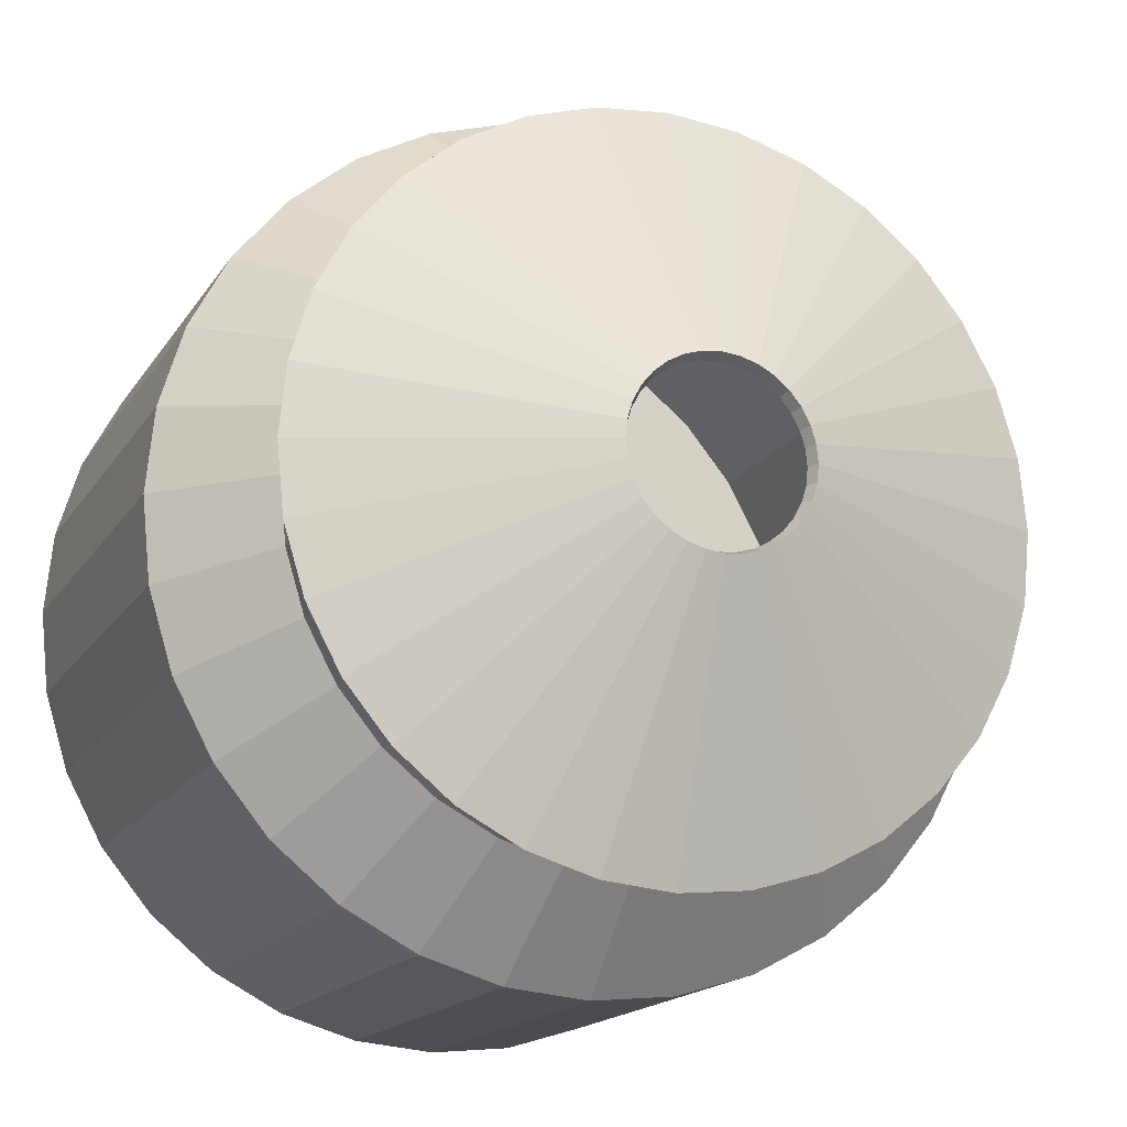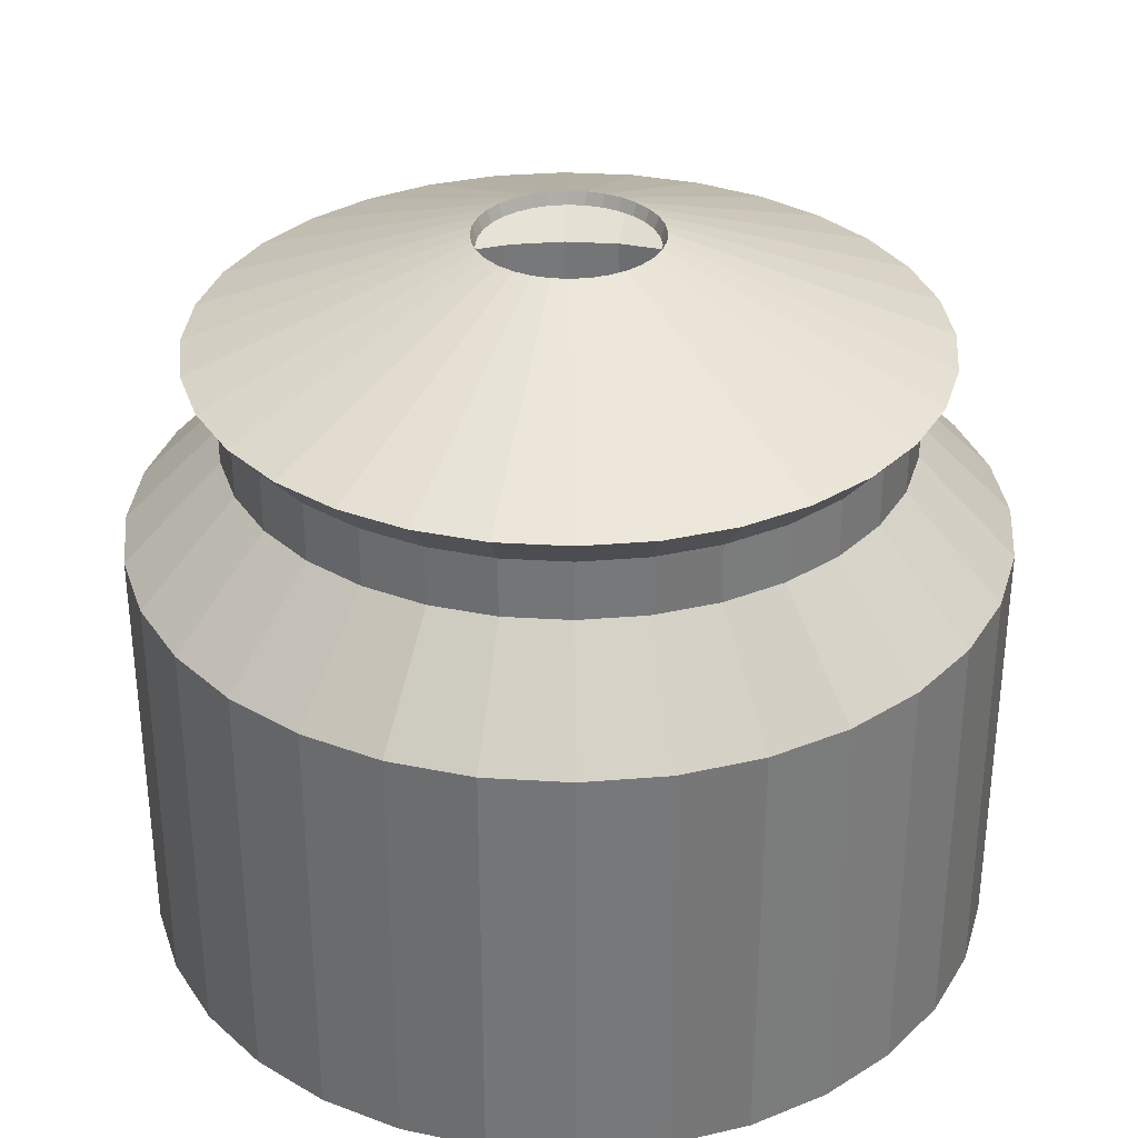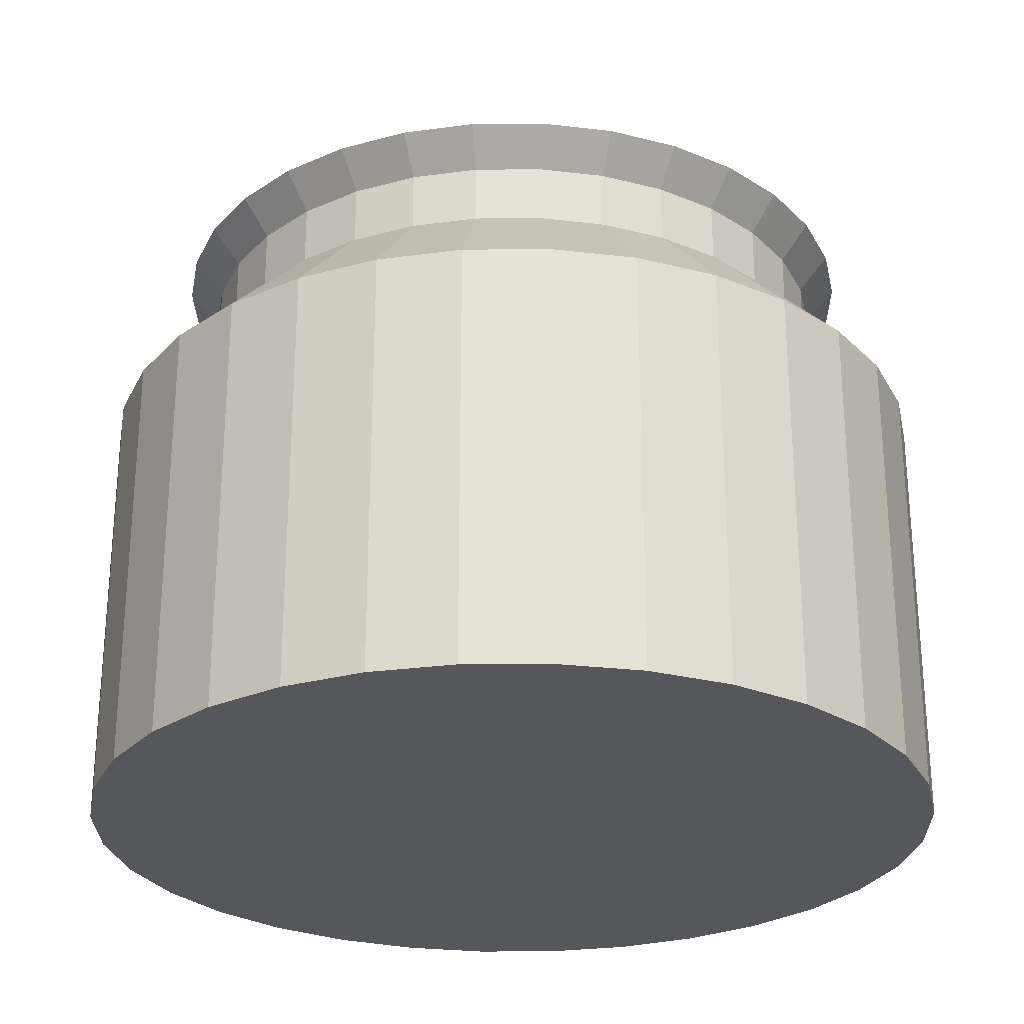
<metadata>
{"format":"obj","ext":"obj","renderer":"f3d","projection":"perspective","resolution":1024,"background":"white","views":[{"elev":-16.4,"azim":158.1,"up":"+Z"},{"elev":33.0,"azim":-102.1,"up":"+Y"},{"elev":-26.8,"azim":175.1,"up":"+Y"}]}
</metadata>
<code>
o Цилиндр
v 0 -0.5 -1
v 0 0.5 -1
v 0.1951 -0.5 -0.9808
v 0.1951 0.5 -0.9808
v 0.3827 -0.5 -0.9239
v 0.3827 0.5 -0.9239
v 0.5556 -0.5 -0.8315
v 0.5556 0.5 -0.8315
v 0.7071 -0.5 -0.7071
v 0.7071 0.5 -0.7071
v 0.8315 -0.5 -0.5556
v 0.8315 0.5 -0.5556
v 0.9239 -0.5 -0.3827
v 0.9239 0.5 -0.3827
v 0.9808 -0.5 -0.1951
v 0.9808 0.5 -0.1951
v 1 -0.5 0
v 1 0.5 0
v 0.9808 -0.5 0.1951
v 0.9808 0.5 0.1951
v 0.9239 -0.5 0.3827
v 0.9239 0.5 0.3827
v 0.8315 -0.5 0.5556
v 0.8315 0.5 0.5556
v 0.7071 -0.5 0.7071
v 0.7071 0.5 0.7071
v 0.5556 -0.5 0.8315
v 0.5556 0.5 0.8315
v 0.3827 -0.5 0.9239
v 0.3827 0.5 0.9239
v 0.1951 -0.5 0.9808
v 0.1951 0.5 0.9808
v 0 -0.5 1
v 0 0.5 1
v -0.1951 -0.5 0.9808
v -0.1951 0.5 0.9808
v -0.3827 -0.5 0.9239
v -0.3827 0.5 0.9239
v -0.5556 -0.5 0.8315
v -0.5556 0.5 0.8315
v -0.7071 -0.5 0.7071
v -0.7071 0.5 0.7071
v -0.8315 -0.5 0.5556
v -0.8315 0.5 0.5556
v -0.9239 -0.5 0.3827
v -0.9239 0.5 0.3827
v -0.9808 -0.5 0.1951
v -0.9808 0.5 0.1951
v -1 -0.5 0
v -1 0.5 0
v -0.9808 -0.5 -0.1951
v -0.9808 0.5 -0.1951
v -0.9239 -0.5 -0.3827
v -0.9239 0.5 -0.3827
v -0.8315 -0.5 -0.5556
v -0.8315 0.5 -0.5556
v -0.7071 -0.5 -0.7071
v -0.7071 0.5 -0.7071
v -0.5556 -0.5 -0.8315
v -0.5556 0.5 -0.8315
v -0.3827 -0.5 -0.9239
v -0.3827 0.5 -0.9239
v -0.1951 -0.5 -0.9808
v -0.1951 0.5 -0.9808
v 0 0.7312 -0.7734
v 0.1509 0.7312 -0.7586
v 0.296 0.7312 -0.7146
v 0.4297 0.7312 -0.6431
v 0.5469 0.7312 -0.5469
v 0.6431 0.7312 -0.4297
v 0.7146 0.7312 -0.296
v 0.7586 0.7312 -0.1509
v 0.7734 0.7312 -0
v 0.7586 0.7312 0.1509
v 0.7146 0.7312 0.296
v 0.6431 0.7312 0.4297
v 0.5469 0.7312 0.5469
v 0.4297 0.7312 0.6431
v 0.296 0.7312 0.7146
v 0.1509 0.7312 0.7586
v 0 0.7312 0.7734
v -0.1509 0.7312 0.7586
v -0.296 0.7312 0.7146
v -0.4297 0.7312 0.6431
v -0.5469 0.7312 0.5469
v -0.6431 0.7312 0.4297
v -0.7146 0.7312 0.296
v -0.7586 0.7312 0.1509
v -0.7734 0.7312 -0
v -0.7586 0.7312 -0.1509
v -0.7146 0.7312 -0.296
v -0.6431 0.7312 -0.4297
v -0.5469 0.7312 -0.5469
v -0.4297 0.7312 -0.6431
v -0.296 0.7312 -0.7146
v -0.1509 0.7312 -0.7586
v 0 0.8688 -0.7734
v 0.1509 0.8688 -0.7586
v 0.296 0.8688 -0.7146
v 0.4297 0.8688 -0.6431
v 0.5469 0.8688 -0.5469
v 0.6431 0.8688 -0.4297
v 0.7146 0.8688 -0.296
v 0.7586 0.8688 -0.1509
v 0.7734 0.8688 -0
v 0.7586 0.8688 0.1509
v 0.7146 0.8688 0.296
v 0.6431 0.8688 0.4297
v 0.5469 0.8688 0.5469
v 0.4297 0.8688 0.6431
v 0.296 0.8688 0.7146
v 0.1509 0.8688 0.7586
v 0 0.8688 0.7734
v -0.1509 0.8688 0.7586
v -0.296 0.8688 0.7146
v -0.4297 0.8688 0.6431
v -0.5469 0.8688 0.5469
v -0.6431 0.8688 0.4297
v -0.7146 0.8688 0.296
v -0.7586 0.8688 0.1509
v -0.7734 0.8688 -0
v -0.7586 0.8688 -0.1509
v -0.7146 0.8688 -0.296
v -0.6431 0.8688 -0.4297
v -0.5469 0.8688 -0.5469
v -0.4297 0.8688 -0.6431
v -0.296 0.8688 -0.7146
v -0.1509 0.8688 -0.7586
v 0 0.95 -0.8438
v 0.1646 0.95 -0.8275
v 0.3229 0.95 -0.7795
v 0.4688 0.95 -0.7016
v 0.5966 0.95 -0.5966
v 0.7016 0.95 -0.4688
v 0.7795 0.95 -0.3229
v 0.8275 0.95 -0.1646
v 0.8438 0.95 -0
v 0.8275 0.95 0.1646
v 0.7795 0.95 0.3229
v 0.7016 0.95 0.4688
v 0.5966 0.95 0.5966
v 0.4688 0.95 0.7016
v 0.3229 0.95 0.7795
v 0.1646 0.95 0.8275
v 0 0.95 0.8438
v -0.1646 0.95 0.8275
v -0.3229 0.95 0.7795
v -0.4688 0.95 0.7016
v -0.5966 0.95 0.5966
v -0.7016 0.95 0.4688
v -0.7795 0.95 0.3229
v -0.8275 0.95 0.1646
v -0.8438 0.95 -0
v -0.8275 0.95 -0.1646
v -0.7795 0.95 -0.3229
v -0.7016 0.95 -0.4688
v -0.5966 0.95 -0.5966
v -0.4688 0.95 -0.7016
v -0.3229 0.95 -0.7795
v -0.1646 0.95 -0.8275
v -0 1.2 -0.2109
v 0.04115 1.2 -0.2069
v 0.08072 1.2 -0.1949
v 0.1172 1.2 -0.1754
v 0.1492 1.2 -0.1492
v 0.1754 1.2 -0.1172
v 0.1949 1.2 -0.08072
v 0.2069 1.2 -0.04115
v 0.2109 1.2 -0
v 0.2069 1.2 0.04115
v 0.1949 1.2 0.08072
v 0.1754 1.2 0.1172
v 0.1492 1.2 0.1492
v 0.1172 1.2 0.1754
v 0.08072 1.2 0.1949
v 0.04115 1.2 0.2069
v -0 1.2 0.2109
v -0.04115 1.2 0.2069
v -0.08072 1.2 0.1949
v -0.1172 1.2 0.1754
v -0.1492 1.2 0.1492
v -0.1754 1.2 0.1172
v -0.1949 1.2 0.08072
v -0.2069 1.2 0.04115
v -0.2109 1.2 -0
v -0.2069 1.2 -0.04115
v -0.1949 1.2 -0.08072
v -0.1754 1.2 -0.1172
v -0.1492 1.2 -0.1492
v -0.1172 1.2 -0.1754
v -0.08072 1.2 -0.1949
v -0.04115 1.2 -0.2069
v 0 -0.4437 -0.95
v 0.1853 -0.4437 -0.9317
v 0.1853 0.5062 -0.9317
v 0 0.5062 -0.95
v 0.3635 -0.4437 -0.8777
v 0.3635 0.5062 -0.8777
v 0.5278 -0.4437 -0.7899
v 0.5278 0.5062 -0.7899
v 0.6718 -0.4437 -0.6718
v 0.6718 0.5062 -0.6718
v 0.7899 -0.4437 -0.5278
v 0.7899 0.5062 -0.5278
v 0.8777 -0.4437 -0.3635
v 0.8777 0.5062 -0.3635
v 0.9317 -0.4437 -0.1853
v 0.9317 0.5062 -0.1853
v 0.95 -0.4437 -0
v 0.95 0.5062 -0
v 0.9317 -0.4437 0.1853
v 0.9317 0.5062 0.1853
v 0.8777 -0.4437 0.3635
v 0.8777 0.5062 0.3635
v 0.7899 -0.4437 0.5278
v 0.7899 0.5062 0.5278
v 0.6718 -0.4437 0.6718
v 0.6718 0.5062 0.6718
v 0.5278 -0.4437 0.7899
v 0.5278 0.5062 0.7899
v 0.3635 -0.4437 0.8777
v 0.3635 0.5062 0.8777
v 0.1853 -0.4437 0.9317
v 0.1853 0.5062 0.9317
v 0 -0.4437 0.95
v 0 0.5062 0.95
v -0.1853 -0.4437 0.9317
v -0.1853 0.5062 0.9317
v -0.3635 -0.4437 0.8777
v -0.3635 0.5062 0.8777
v -0.5278 -0.4437 0.7899
v -0.5278 0.5062 0.7899
v -0.6718 -0.4437 0.6718
v -0.6718 0.5062 0.6718
v -0.7899 -0.4437 0.5278
v -0.7899 0.5062 0.5278
v -0.8777 -0.4437 0.3635
v -0.8777 0.5062 0.3635
v -0.9317 -0.4437 0.1853
v -0.9317 0.5062 0.1853
v -0.95 -0.4437 -0
v -0.95 0.5062 -0
v -0.9317 -0.4437 -0.1853
v -0.9317 0.5062 -0.1853
v -0.8777 -0.4437 -0.3635
v -0.8777 0.5062 -0.3635
v -0.7899 -0.4437 -0.5278
v -0.7899 0.5062 -0.5278
v -0.6718 -0.4437 -0.6718
v -0.6718 0.5062 -0.6718
v -0.5278 -0.4437 -0.7899
v -0.5278 0.5062 -0.7899
v -0.3635 -0.4437 -0.8777
v -0.3635 0.5062 -0.8777
v -0.1853 -0.4437 -0.9317
v -0.1853 0.5062 -0.9317
v 0.1303 0.7319 -0.6551
v 0 0.7319 -0.668
v 0.2556 0.7319 -0.6171
v 0.3711 0.7319 -0.5554
v 0.4723 0.7319 -0.4723
v 0.5554 0.7319 -0.3711
v 0.6171 0.7319 -0.2556
v 0.6551 0.7319 -0.1303
v 0.668 0.7319 -0
v 0.6551 0.7319 0.1303
v 0.6171 0.7319 0.2556
v 0.5554 0.7319 0.3711
v 0.4723 0.7319 0.4723
v 0.3711 0.7319 0.5554
v 0.2556 0.7319 0.6171
v 0.1303 0.7319 0.6551
v 0 0.7319 0.668
v -0.1303 0.7319 0.6551
v -0.2556 0.7319 0.6171
v -0.3711 0.7319 0.5554
v -0.4723 0.7319 0.4723
v -0.5554 0.7319 0.3711
v -0.6171 0.7319 0.2556
v -0.6551 0.7319 0.1303
v -0.668 0.7319 -0
v -0.6551 0.7319 -0.1303
v -0.6171 0.7319 -0.2556
v -0.5554 0.7319 -0.3711
v -0.4723 0.7319 -0.4723
v -0.3711 0.7319 -0.5554
v -0.2556 0.7319 -0.6171
v -0.1303 0.7319 -0.6551
v 0.1303 0.8506 -0.6551
v 0 0.8506 -0.668
v 0.2556 0.8506 -0.6171
v 0.3711 0.8506 -0.5554
v 0.4723 0.8506 -0.4723
v 0.5554 0.8506 -0.3711
v 0.6171 0.8506 -0.2556
v 0.6551 0.8506 -0.1303
v 0.668 0.8506 -0
v 0.6551 0.8506 0.1303
v 0.6171 0.8506 0.2556
v 0.5554 0.8506 0.3711
v 0.4723 0.8506 0.4723
v 0.3711 0.8506 0.5554
v 0.2556 0.8506 0.6171
v 0.1303 0.8506 0.6551
v 0 0.8506 0.668
v -0.1303 0.8506 0.6551
v -0.2556 0.8506 0.6171
v -0.3711 0.8506 0.5554
v -0.4723 0.8506 0.4723
v -0.5554 0.8506 0.3711
v -0.6171 0.8506 0.2556
v -0.6551 0.8506 0.1303
v -0.668 0.8506 -0
v -0.6551 0.8506 -0.1303
v -0.6171 0.8506 -0.2556
v -0.5554 0.8506 -0.3711
v -0.4723 0.8506 -0.4723
v -0.3711 0.8506 -0.5554
v -0.2556 0.8506 -0.6171
v -0.1303 0.8506 -0.6551
v 0.1564 0.9337 -0.7862
v 0 0.9337 -0.8016
v 0.3067 0.9337 -0.7405
v 0.4453 0.9337 -0.6665
v 0.5668 0.9337 -0.5668
v 0.6665 0.9337 -0.4453
v 0.7405 0.9337 -0.3067
v 0.7862 0.9337 -0.1564
v 0.8016 0.9337 -0
v 0.7862 0.9337 0.1564
v 0.7405 0.9337 0.3067
v 0.6665 0.9337 0.4453
v 0.5668 0.9337 0.5668
v 0.4453 0.9337 0.6665
v 0.3067 0.9337 0.7405
v 0.1564 0.9337 0.7862
v 0 0.9337 0.8016
v -0.1564 0.9337 0.7862
v -0.3067 0.9337 0.7405
v -0.4453 0.9337 0.6665
v -0.5668 0.9337 0.5668
v -0.6665 0.9337 0.4453
v -0.7405 0.9337 0.3067
v -0.7862 0.9337 0.1564
v -0.8016 0.9337 -0
v -0.7862 0.9337 -0.1564
v -0.7405 0.9337 -0.3067
v -0.6665 0.9337 -0.4453
v -0.5668 0.9337 -0.5668
v -0.4453 0.9337 -0.6665
v -0.3067 0.9337 -0.7405
v -0.1564 0.9337 -0.7862
v 0.03909 1.171 -0.1965
v -0 1.171 -0.2004
v 0.07669 1.171 -0.1851
v 0.1113 1.171 -0.1666
v 0.1417 1.171 -0.1417
v 0.1666 1.171 -0.1113
v 0.1851 1.171 -0.07669
v 0.1965 1.171 -0.03909
v 0.2004 1.171 -0
v 0.1965 1.171 0.03909
v 0.1851 1.171 0.07669
v 0.1666 1.171 0.1113
v 0.1417 1.171 0.1417
v 0.1113 1.171 0.1666
v 0.07669 1.171 0.1851
v 0.03909 1.171 0.1965
v -0 1.171 0.2004
v -0.03909 1.171 0.1965
v -0.07669 1.171 0.1851
v -0.1113 1.171 0.1666
v -0.1417 1.171 0.1417
v -0.1666 1.171 0.1113
v -0.1851 1.171 0.07669
v -0.1965 1.171 0.03909
v -0.2004 1.171 -0
v -0.1965 1.171 -0.03909
v -0.1851 1.171 -0.07669
v -0.1666 1.171 -0.1113
v -0.1417 1.171 -0.1417
v -0.1113 1.171 -0.1666
v -0.07669 1.171 -0.1851
v -0.03909 1.171 -0.1965
f 1 2 4 3
f 3 4 6 5
f 5 6 8 7
f 7 8 10 9
f 9 10 12 11
f 11 12 14 13
f 13 14 16 15
f 15 16 18 17
f 17 18 20 19
f 19 20 22 21
f 21 22 24 23
f 23 24 26 25
f 25 26 28 27
f 27 28 30 29
f 29 30 32 31
f 31 32 34 33
f 33 34 36 35
f 35 36 38 37
f 37 38 40 39
f 39 40 42 41
f 41 42 44 43
f 43 44 46 45
f 45 46 48 47
f 47 48 50 49
f 49 50 52 51
f 51 52 54 53
f 53 54 56 55
f 55 56 58 57
f 57 58 60 59
f 59 60 62 61
f 20 18 73 74
f 61 62 64 63
f 63 64 2 1
f 1 3 5 7 9 11 13 15 17 19 21 23 25 27 29 31 33 35 37 39 41 43 45 47 49 51 53 55 57 59 61 63
f 38 36 82 83
f 56 54 91 92
f 12 10 69 70
f 30 28 78 79
f 48 46 87 88
f 4 2 65 66
f 2 64 96 65
f 22 20 74 75
f 40 38 83 84
f 58 56 92 93
f 14 12 70 71
f 32 30 79 80
f 50 48 88 89
f 6 4 66 67
f 24 22 75 76
f 42 40 84 85
f 60 58 93 94
f 16 14 71 72
f 34 32 80 81
f 52 50 89 90
f 8 6 67 68
f 26 24 76 77
f 44 42 85 86
f 62 60 94 95
f 18 16 72 73
f 36 34 81 82
f 54 52 90 91
f 10 8 68 69
f 28 26 77 78
f 46 44 86 87
f 64 62 95 96
f 90 89 121 122
f 77 76 108 109
f 91 90 122 123
f 78 77 109 110
f 92 91 123 124
f 79 78 110 111
f 66 65 97 98
f 93 92 124 125
f 80 79 111 112
f 67 66 98 99
f 94 93 125 126
f 81 80 112 113
f 68 67 99 100
f 95 94 126 127
f 82 81 113 114
f 69 68 100 101
f 96 95 127 128
f 83 82 114 115
f 70 69 101 102
f 65 96 128 97
f 84 83 115 116
f 71 70 102 103
f 85 84 116 117
f 72 71 103 104
f 86 85 117 118
f 73 72 104 105
f 87 86 118 119
f 74 73 105 106
f 88 87 119 120
f 75 74 106 107
f 89 88 120 121
f 76 75 107 108
f 98 97 129 130
f 125 124 156 157
f 112 111 143 144
f 99 98 130 131
f 126 125 157 158
f 113 112 144 145
f 100 99 131 132
f 127 126 158 159
f 114 113 145 146
f 101 100 132 133
f 128 127 159 160
f 115 114 146 147
f 102 101 133 134
f 97 128 160 129
f 116 115 147 148
f 103 102 134 135
f 117 116 148 149
f 104 103 135 136
f 118 117 149 150
f 105 104 136 137
f 119 118 150 151
f 106 105 137 138
f 120 119 151 152
f 107 106 138 139
f 121 120 152 153
f 108 107 139 140
f 122 121 153 154
f 109 108 140 141
f 123 122 154 155
f 110 109 141 142
f 124 123 155 156
f 111 110 142 143
f 150 149 181 182
f 137 136 168 169
f 151 150 182 183
f 138 137 169 170
f 152 151 183 184
f 139 138 170 171
f 153 152 184 185
f 140 139 171 172
f 154 153 185 186
f 141 140 172 173
f 155 154 186 187
f 142 141 173 174
f 156 155 187 188
f 143 142 174 175
f 130 129 161 162
f 157 156 188 189
f 144 143 175 176
f 131 130 162 163
f 158 157 189 190
f 145 144 176 177
f 132 131 163 164
f 159 158 190 191
f 146 145 177 178
f 133 132 164 165
f 160 159 191 192
f 147 146 178 179
f 134 133 165 166
f 129 160 192 161
f 148 147 179 180
f 135 134 166 167
f 149 148 180 181
f 136 135 167 168
f 193 194 195 196
f 194 197 198 195
f 197 199 200 198
f 199 201 202 200
f 201 203 204 202
f 203 205 206 204
f 205 207 208 206
f 207 209 210 208
f 209 211 212 210
f 211 213 214 212
f 213 215 216 214
f 215 217 218 216
f 217 219 220 218
f 219 221 222 220
f 221 223 224 222
f 223 225 226 224
f 225 227 228 226
f 227 229 230 228
f 229 231 232 230
f 231 233 234 232
f 233 235 236 234
f 235 237 238 236
f 237 239 240 238
f 239 241 242 240
f 241 243 244 242
f 243 245 246 244
f 245 247 248 246
f 247 249 250 248
f 249 251 252 250
f 251 253 254 252
f 212 266 265 210
f 253 255 256 254
f 255 193 196 256
f 193 255 253 251 249 247 245 243 241 239 237 235 233 231 229 227 225 223 221 219 217 215 213 211 209 207 205 203 201 199 197 194
f 230 275 274 228
f 248 284 283 246
f 204 262 261 202
f 222 271 270 220
f 240 280 279 238
f 195 257 258 196
f 196 258 288 256
f 214 267 266 212
f 232 276 275 230
f 250 285 284 248
f 206 263 262 204
f 224 272 271 222
f 242 281 280 240
f 198 259 257 195
f 216 268 267 214
f 234 277 276 232
f 252 286 285 250
f 208 264 263 206
f 226 273 272 224
f 244 282 281 242
f 200 260 259 198
f 218 269 268 216
f 236 278 277 234
f 254 287 286 252
f 210 265 264 208
f 228 274 273 226
f 246 283 282 244
f 202 261 260 200
f 220 270 269 218
f 238 279 278 236
f 256 288 287 254
f 282 314 313 281
f 269 301 300 268
f 283 315 314 282
f 270 302 301 269
f 284 316 315 283
f 271 303 302 270
f 257 289 290 258
f 285 317 316 284
f 272 304 303 271
f 259 291 289 257
f 286 318 317 285
f 273 305 304 272
f 260 292 291 259
f 287 319 318 286
f 274 306 305 273
f 261 293 292 260
f 288 320 319 287
f 275 307 306 274
f 262 294 293 261
f 258 290 320 288
f 276 308 307 275
f 263 295 294 262
f 277 309 308 276
f 264 296 295 263
f 278 310 309 277
f 265 297 296 264
f 279 311 310 278
f 266 298 297 265
f 280 312 311 279
f 267 299 298 266
f 281 313 312 280
f 268 300 299 267
f 289 321 322 290
f 317 349 348 316
f 304 336 335 303
f 291 323 321 289
f 318 350 349 317
f 305 337 336 304
f 292 324 323 291
f 319 351 350 318
f 306 338 337 305
f 293 325 324 292
f 320 352 351 319
f 307 339 338 306
f 294 326 325 293
f 290 322 352 320
f 308 340 339 307
f 295 327 326 294
f 309 341 340 308
f 296 328 327 295
f 310 342 341 309
f 297 329 328 296
f 311 343 342 310
f 298 330 329 297
f 312 344 343 311
f 299 331 330 298
f 313 345 344 312
f 300 332 331 299
f 314 346 345 313
f 301 333 332 300
f 315 347 346 314
f 302 334 333 301
f 316 348 347 315
f 303 335 334 302
f 342 374 373 341
f 329 361 360 328
f 343 375 374 342
f 330 362 361 329
f 344 376 375 343
f 331 363 362 330
f 345 377 376 344
f 332 364 363 331
f 346 378 377 345
f 333 365 364 332
f 347 379 378 346
f 334 366 365 333
f 348 380 379 347
f 335 367 366 334
f 321 353 354 322
f 349 381 380 348
f 336 368 367 335
f 323 355 353 321
f 350 382 381 349
f 337 369 368 336
f 324 356 355 323
f 351 383 382 350
f 338 370 369 337
f 325 357 356 324
f 352 384 383 351
f 339 371 370 338
f 326 358 357 325
f 322 354 384 352
f 340 372 371 339
f 327 359 358 326
f 341 373 372 340
f 328 360 359 327
f 169 361 362 170
f 183 375 376 184
f 170 362 363 171
f 184 376 377 185
f 171 363 364 172
f 185 377 378 186
f 172 364 365 173
f 186 378 379 187
f 173 365 366 174
f 187 379 380 188
f 174 366 367 175
f 161 354 353 162
f 188 380 381 189
f 175 367 368 176
f 162 353 355 163
f 189 381 382 190
f 176 368 369 177
f 163 355 356 164
f 190 382 383 191
f 177 369 370 178
f 164 356 357 165
f 191 383 384 192
f 178 370 371 179
f 165 357 358 166
f 192 384 354 161
f 179 371 372 180
f 166 358 359 167
f 180 372 373 181
f 167 359 360 168
f 181 373 374 182
f 168 360 361 169
f 182 374 375 183

</code>
